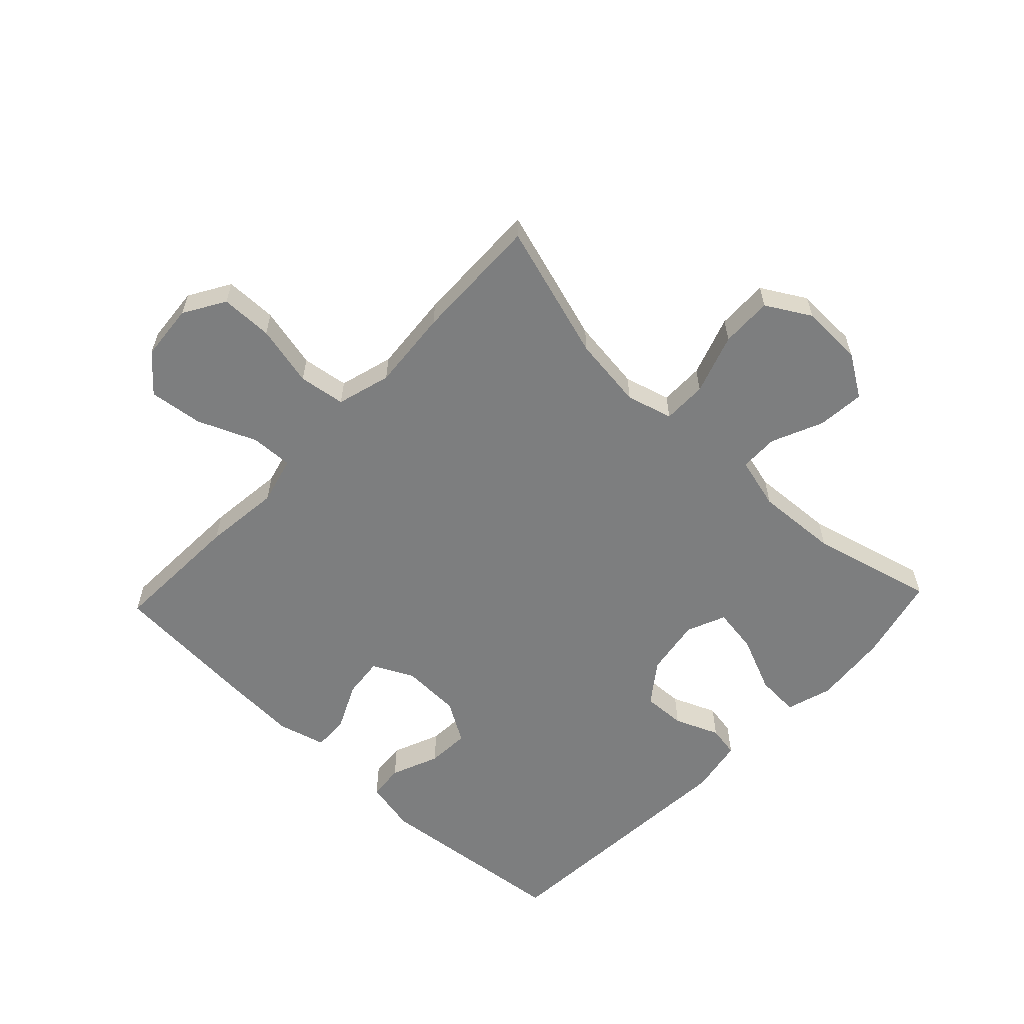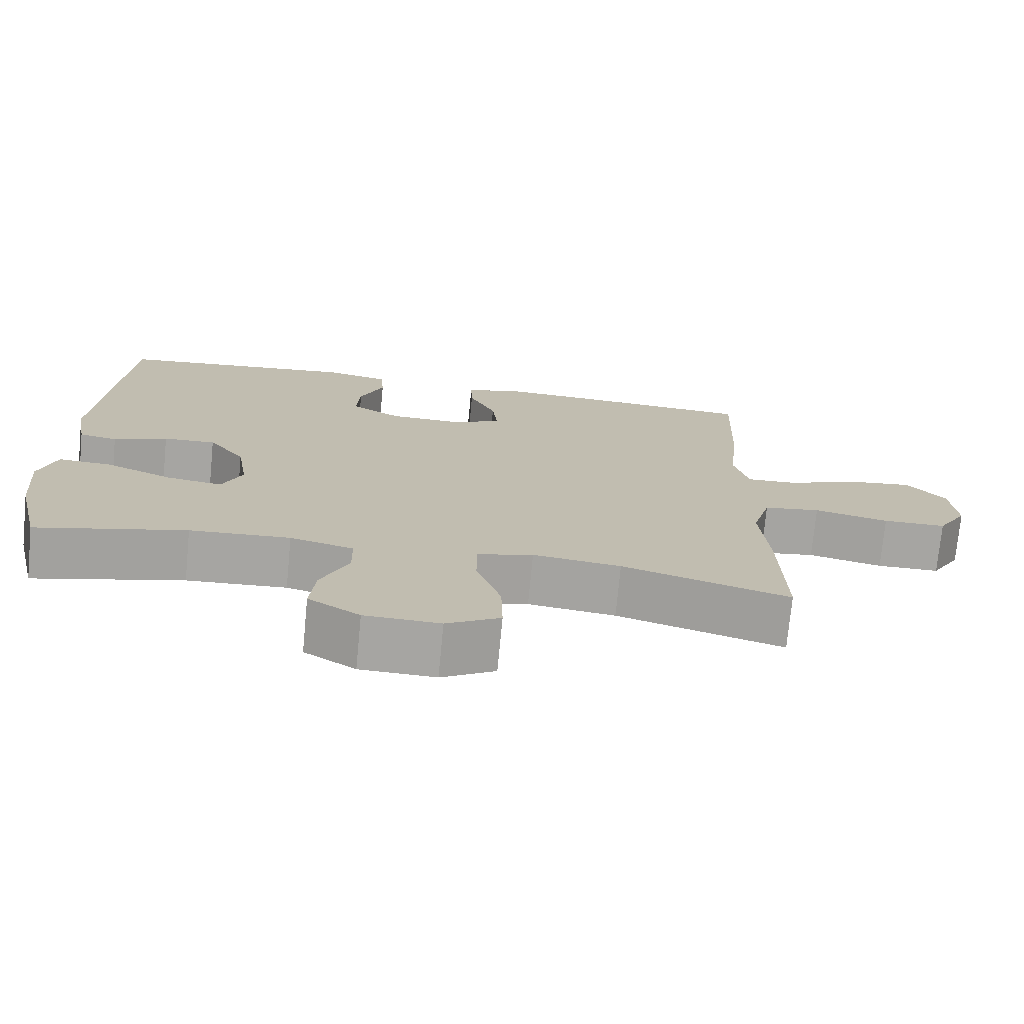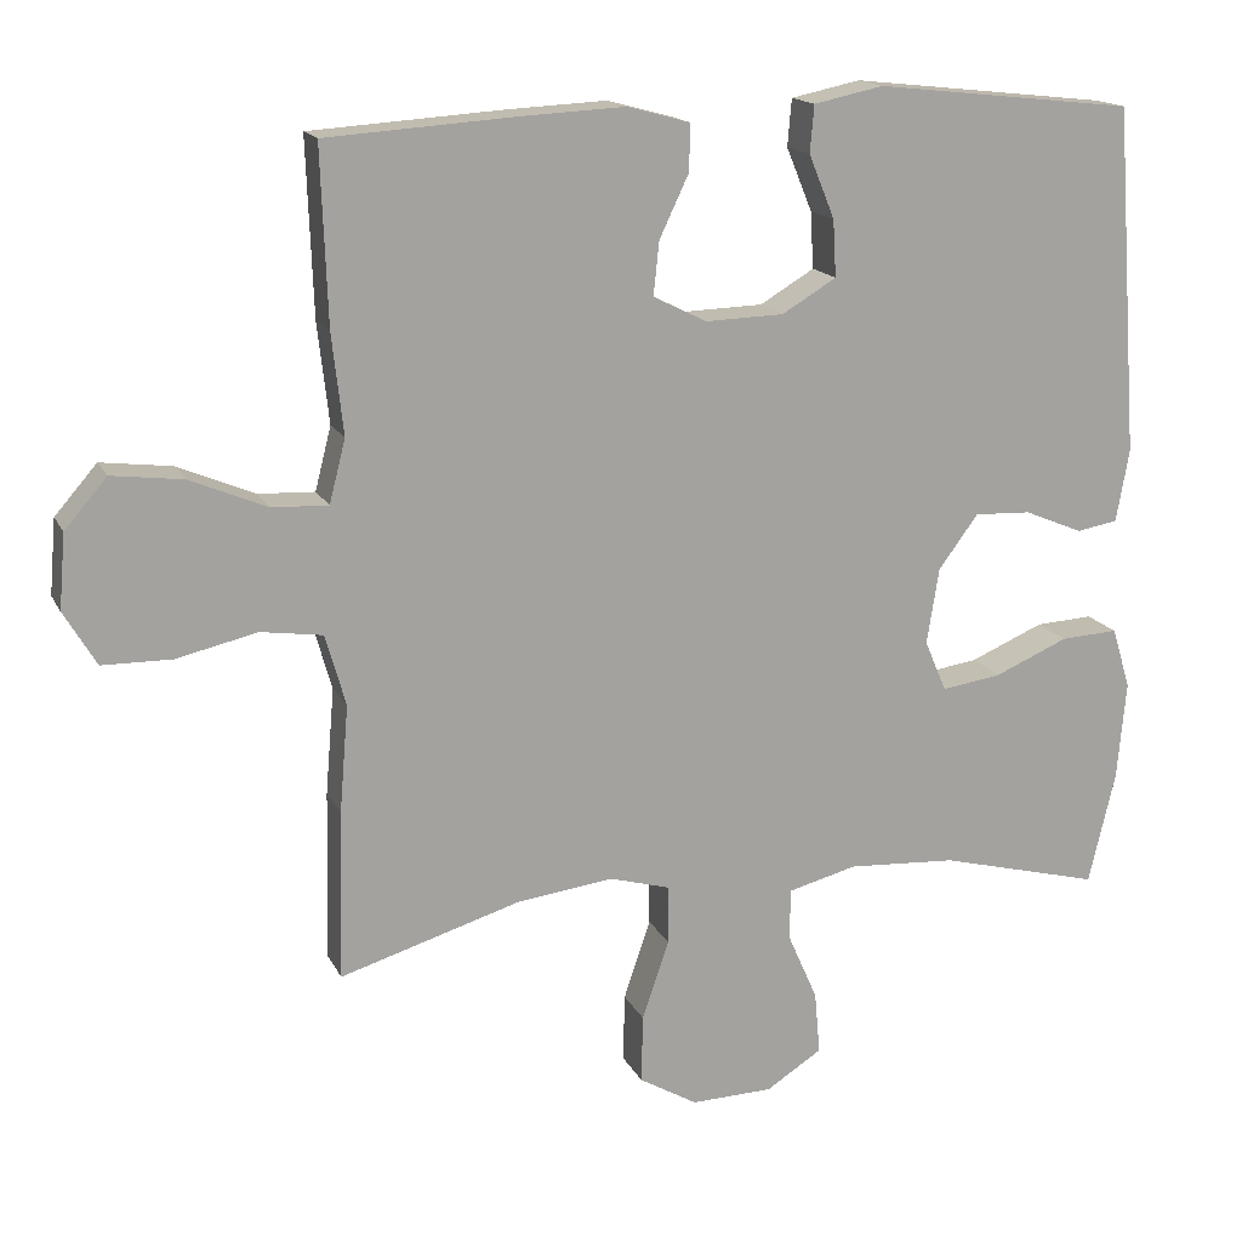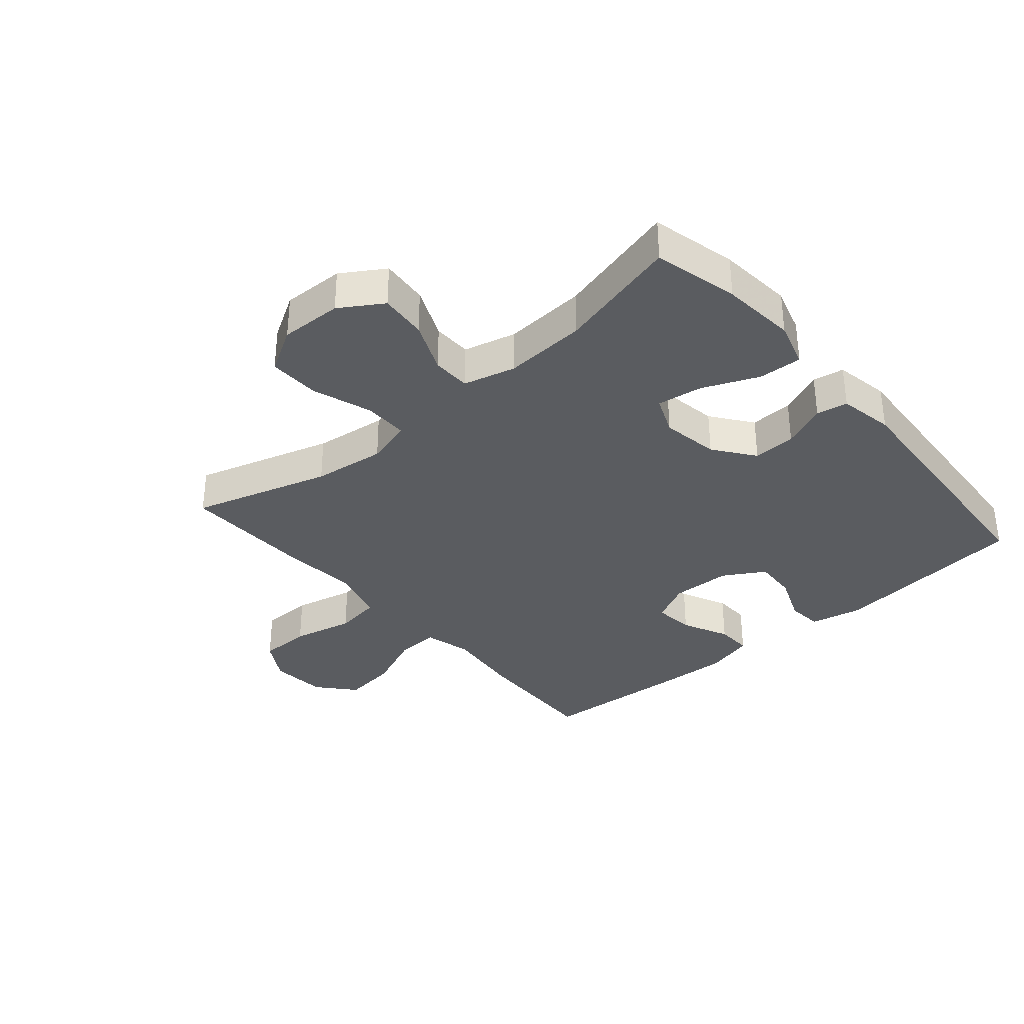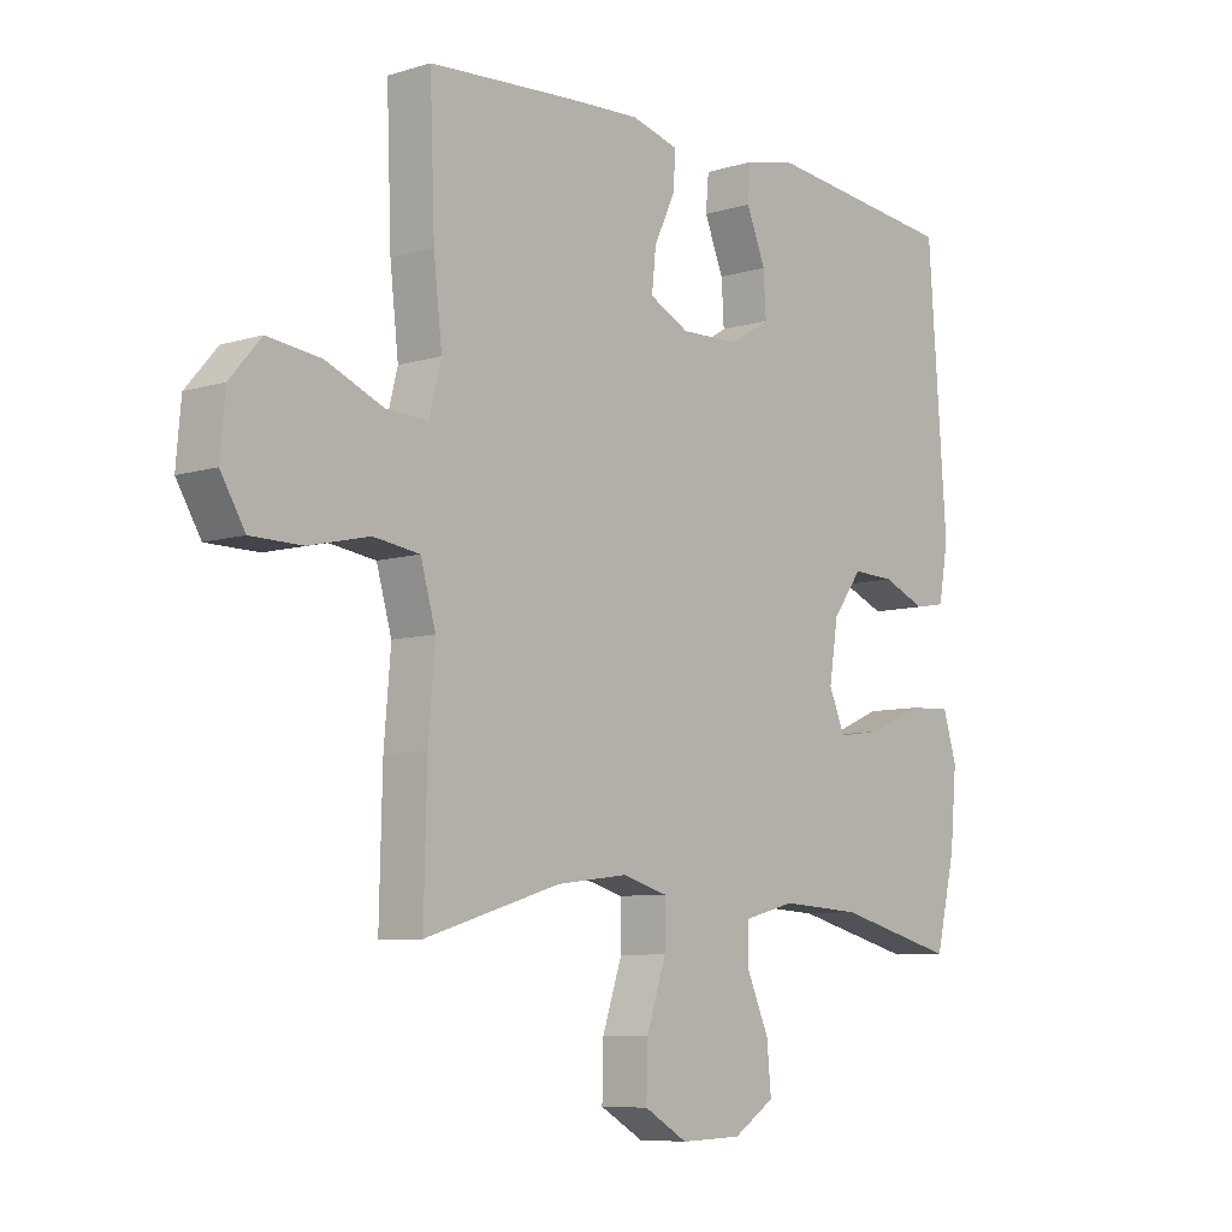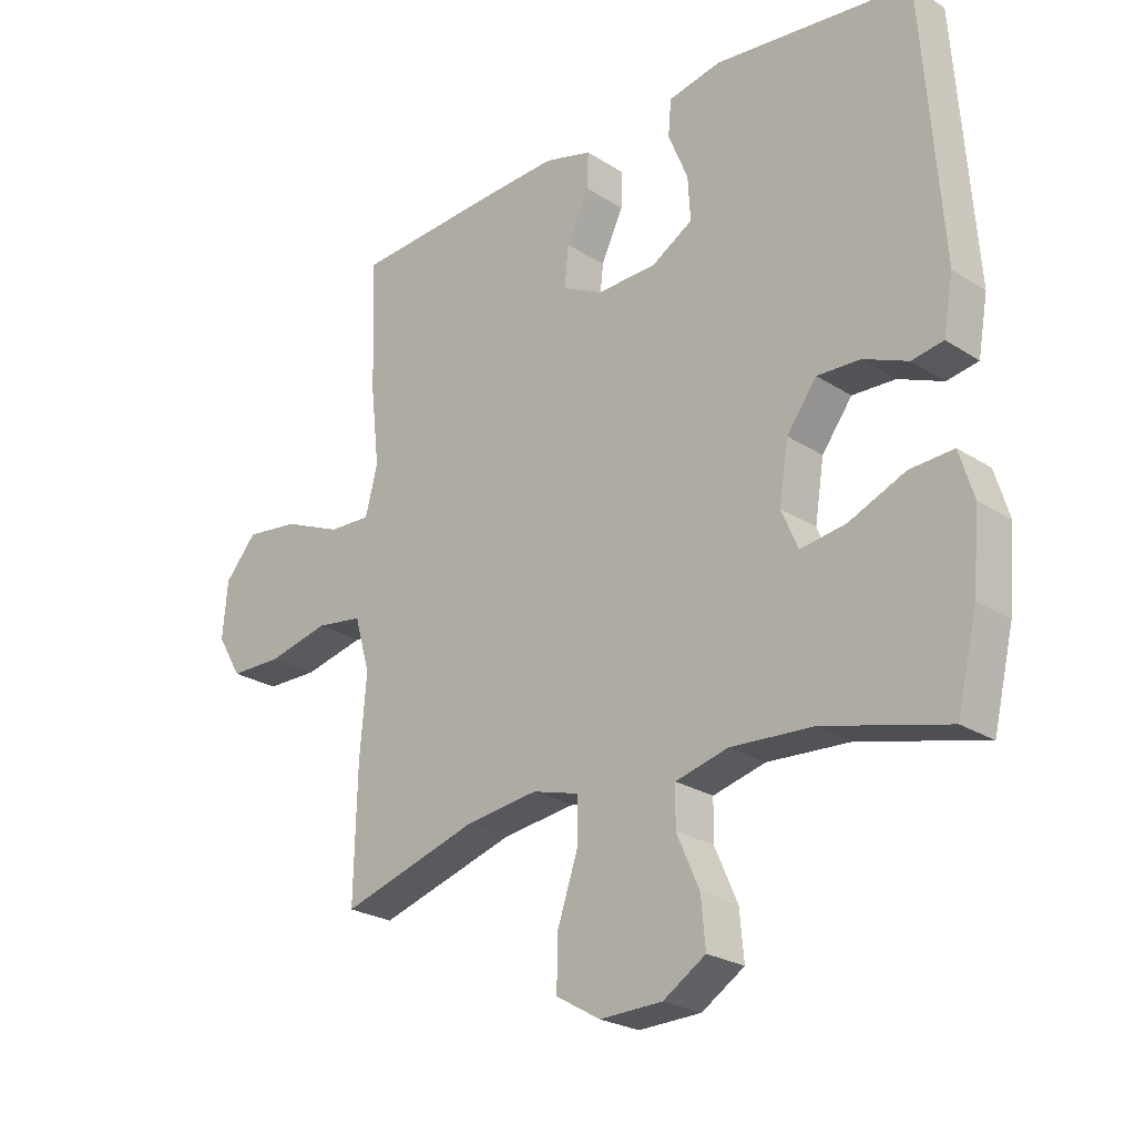
<metadata>
{"format":"obj","ext":"obj","renderer":"f3d","projection":"perspective","resolution":1024,"background":"white","views":[{"elev":-59.3,"azim":136.5,"up":"+Y"},{"elev":-73.8,"azim":-5.5,"up":"+Z"},{"elev":16.0,"azim":161.0,"up":"+Z"},{"elev":-34.4,"azim":-139.2,"up":"+Y"},{"elev":-7.8,"azim":130.7,"up":"+Z"},{"elev":-24.4,"azim":-136.4,"up":"+Z"}]}
</metadata>
<code>
v 0.5 0.07 -0.5
v 0.276 0.07 -0.432
v 0.158 0.07 -0.417
v 0.083 0.07 -0.438
v 0.083 0.07 -0.51
v 0.116 0.07 -0.608
v 0.118 0.07 -0.692
v 0.046 0.07 -0.734
v -0.055 0.07 -0.731
v -0.124 0.07 -0.687
v -0.117 0.07 -0.61
v -0.08 0.07 -0.526
v -0.081 0.07 -0.463
v -0.166 0.07 -0.441
v -0.3 0.07 -0.449
v -0.5 0.07 -0.5
v -0.533 0.07 -0.361
v -0.544 0.07 -0.239
v -0.521 0.07 -0.164
v -0.45 0.07 -0.168
v -0.359 0.07 -0.207
v -0.285 0.07 -0.218
v -0.258 0.07 -0.155
v -0.273 0.07 -0.061
v -0.322 0.07 0.005
v -0.392 0.07 0.002
v -0.464 0.07 -0.028
v -0.515 0.07 -0.019
v -0.531 0.07 0.071
v -0.5 0.07 0.5
v -0.18 0.07 0.535
v -0.094 0.07 0.517
v -0.089 0.07 0.459
v -0.121 0.07 0.381
v -0.125 0.07 0.311
v -0.058 0.07 0.271
v 0.039 0.07 0.268
v 0.105 0.07 0.301
v 0.098 0.07 0.367
v 0.062 0.07 0.443
v 0.06 0.07 0.501
v 0.138 0.07 0.522
v 0.26 0.07 0.516
v 0.5 0.07 0.5
v 0.492 0.07 0.284
v 0.478 0.07 0.16
v 0.498 0.07 0.082
v 0.567 0.07 0.085
v 0.662 0.07 0.125
v 0.75 0.07 0.136
v 0.802 0.07 0.076
v 0.81 0.07 -0.016
v 0.77 0.07 -0.083
v 0.685 0.07 -0.084
v 0.585 0.07 -0.061
v 0.509 0.07 -0.072
v 0.484 0.07 -0.16
v 0.495 0.07 -0.291
v 0.5 0 -0.5
v 0.276 0 -0.432
v 0.158 0 -0.417
v 0.083 0 -0.438
v 0.083 0 -0.51
v 0.116 0 -0.608
v 0.118 0 -0.692
v 0.046 0 -0.734
v -0.055 0 -0.731
v -0.124 0 -0.687
v -0.117 0 -0.61
v -0.08 0 -0.526
v -0.081 0 -0.463
v -0.166 0 -0.441
v -0.3 0 -0.449
v -0.5 0 -0.5
v -0.533 0 -0.361
v -0.544 0 -0.239
v -0.521 0 -0.164
v -0.45 0 -0.168
v -0.359 0 -0.207
v -0.285 0 -0.218
v -0.258 0 -0.155
v -0.273 0 -0.061
v -0.322 0 0.005
v -0.392 0 0.002
v -0.464 0 -0.028
v -0.515 0 -0.019
v -0.531 0 0.071
v -0.5 0 0.5
v -0.18 0 0.535
v -0.094 0 0.517
v -0.089 0 0.459
v -0.121 0 0.381
v -0.125 0 0.311
v -0.058 0 0.271
v 0.039 0 0.268
v 0.105 0 0.301
v 0.098 0 0.367
v 0.062 0 0.443
v 0.06 0 0.501
v 0.138 0 0.522
v 0.26 0 0.516
v 0.5 0 0.5
v 0.492 0 0.284
v 0.478 0 0.16
v 0.498 0 0.082
v 0.567 0 0.085
v 0.662 0 0.125
v 0.75 0 0.136
v 0.802 0 0.076
v 0.81 0 -0.016
v 0.77 0 -0.083
v 0.685 0 -0.084
v 0.585 0 -0.061
v 0.509 0 -0.072
v 0.484 0 -0.16
v 0.495 0 -0.291
f 57 58 1 2
f 56 57 2 3
f 53 54 55
f 52 53 55
f 51 52 55
f 50 51 55
f 49 50 55
f 48 49 55
f 47 48 55 56
f 56 3 4
f 47 56 4
f 46 47 4
f 44 45 46
f 43 44 46
f 42 43 46
f 41 42 46
f 40 41 46
f 39 40 46
f 38 39 46
f 37 38 46 4
f 32 33 34
f 31 32 34
f 30 31 34
f 29 30 34
f 28 29 34
f 27 28 34
f 26 27 34
f 25 26 34 35
f 24 25 35 36
f 19 20 21
f 18 19 21
f 17 18 21
f 16 17 21
f 15 16 21
f 14 15 21 22
f 13 14 22 23
f 10 11 12
f 9 10 12
f 8 9 12
f 7 8 12
f 6 7 12
f 5 6 12
f 5 12 13
f 24 36 37
f 23 24 37
f 13 23 37
f 5 13 37
f 4 5 37
f 60 59 116 115
f 61 60 115 114
f 113 112 111
f 113 111 110
f 113 110 109
f 113 109 108
f 113 108 107
f 113 107 106
f 114 113 106 105
f 62 61 114
f 62 114 105
f 62 105 104
f 104 103 102
f 104 102 101
f 104 101 100
f 104 100 99
f 104 99 98
f 104 98 97
f 104 97 96
f 62 104 96 95
f 92 91 90
f 92 90 89
f 92 89 88
f 92 88 87
f 92 87 86
f 92 86 85
f 92 85 84
f 93 92 84 83
f 94 93 83 82
f 79 78 77
f 79 77 76
f 79 76 75
f 79 75 74
f 79 74 73
f 80 79 73 72
f 81 80 72 71
f 70 69 68
f 70 68 67
f 70 67 66
f 70 66 65
f 70 65 64
f 70 64 63
f 71 70 63
f 95 94 82
f 95 82 81
f 95 81 71
f 95 71 63
f 95 63 62
f 1 59 60 2
f 2 60 61 3
f 3 61 62 4
f 4 62 63 5
f 5 63 64 6
f 6 64 65 7
f 7 65 66 8
f 8 66 67 9
f 9 67 68 10
f 10 68 69 11
f 11 69 70 12
f 12 70 71 13
f 13 71 72 14
f 14 72 73 15
f 15 73 74 16
f 16 74 75 17
f 17 75 76 18
f 18 76 77 19
f 19 77 78 20
f 20 78 79 21
f 21 79 80 22
f 22 80 81 23
f 23 81 82 24
f 24 82 83 25
f 25 83 84 26
f 26 84 85 27
f 27 85 86 28
f 28 86 87 29
f 29 87 88 30
f 30 88 89 31
f 31 89 90 32
f 32 90 91 33
f 33 91 92 34
f 34 92 93 35
f 35 93 94 36
f 36 94 95 37
f 37 95 96 38
f 38 96 97 39
f 39 97 98 40
f 40 98 99 41
f 41 99 100 42
f 42 100 101 43
f 43 101 102 44
f 44 102 103 45
f 45 103 104 46
f 46 104 105 47
f 47 105 106 48
f 48 106 107 49
f 49 107 108 50
f 50 108 109 51
f 51 109 110 52
f 52 110 111 53
f 53 111 112 54
f 54 112 113 55
f 55 113 114 56
f 56 114 115 57
f 57 115 116 58
f 58 116 59 1

</code>
